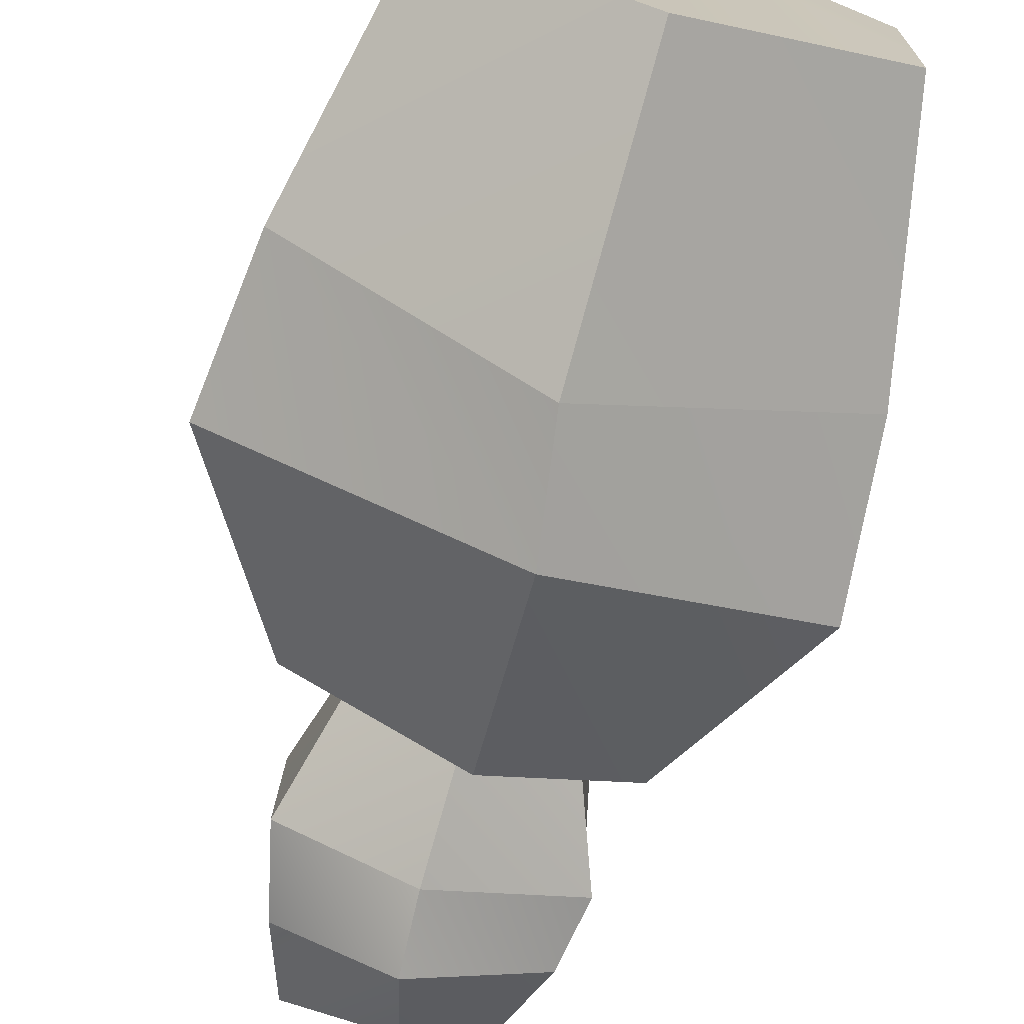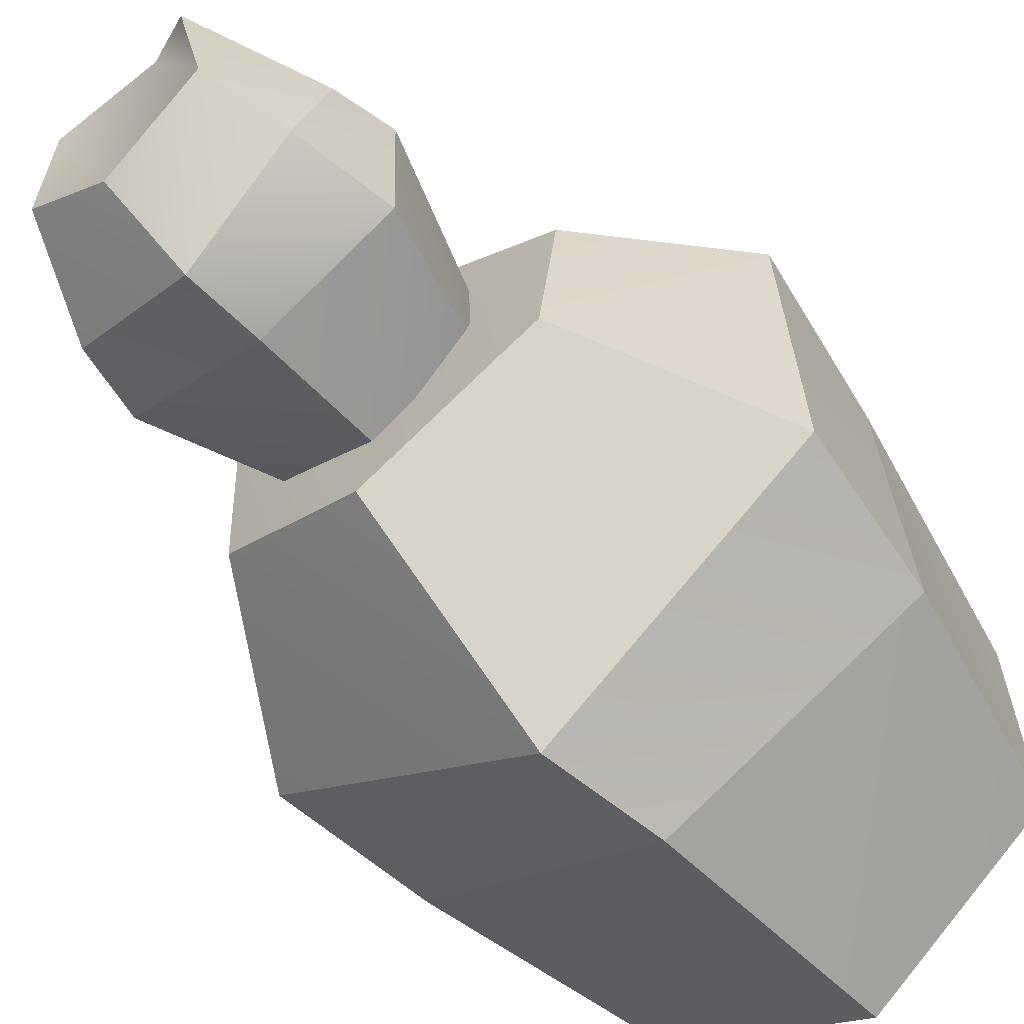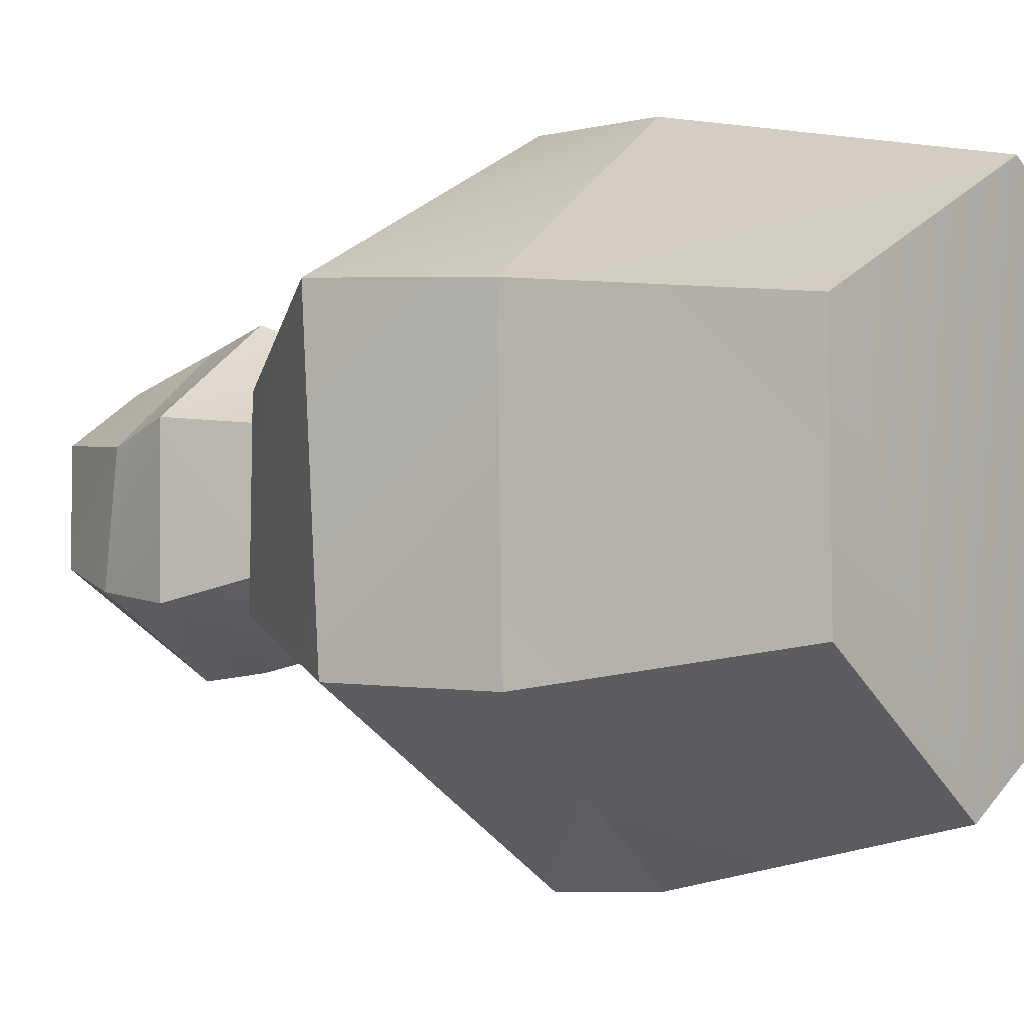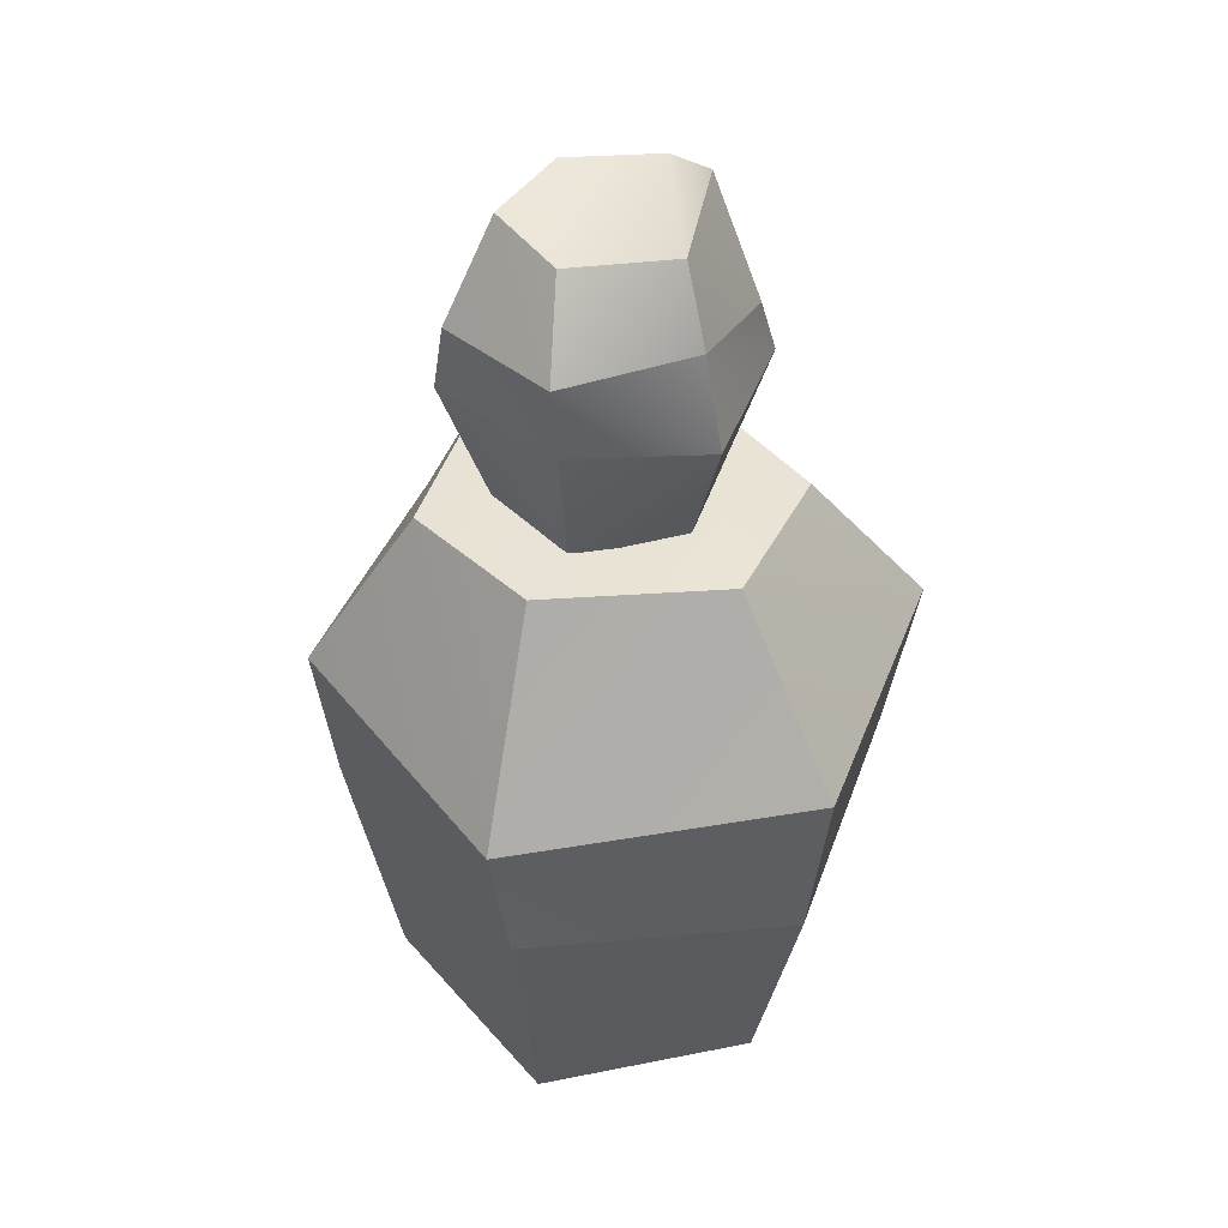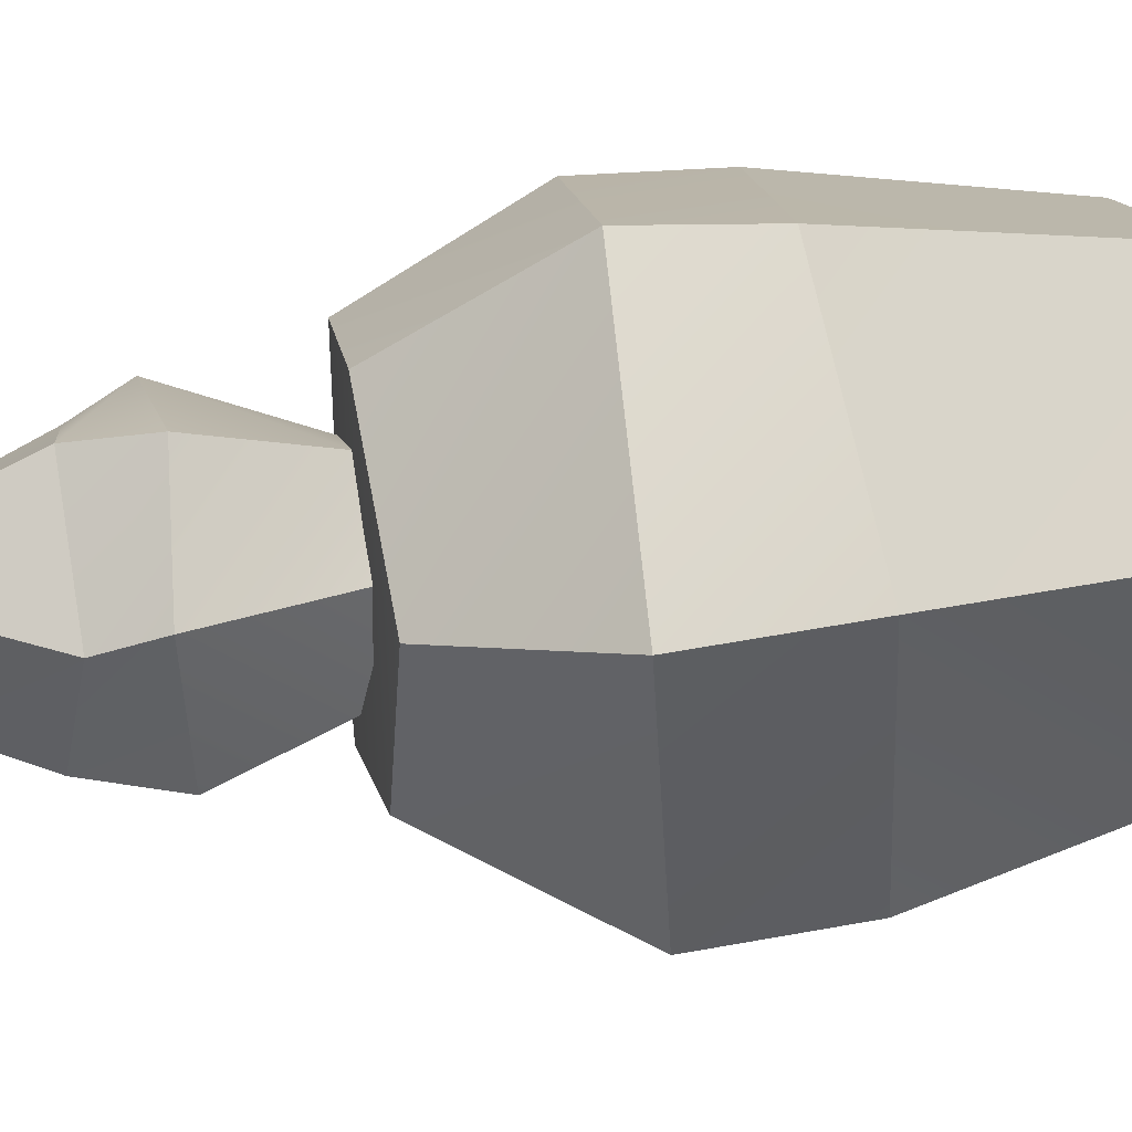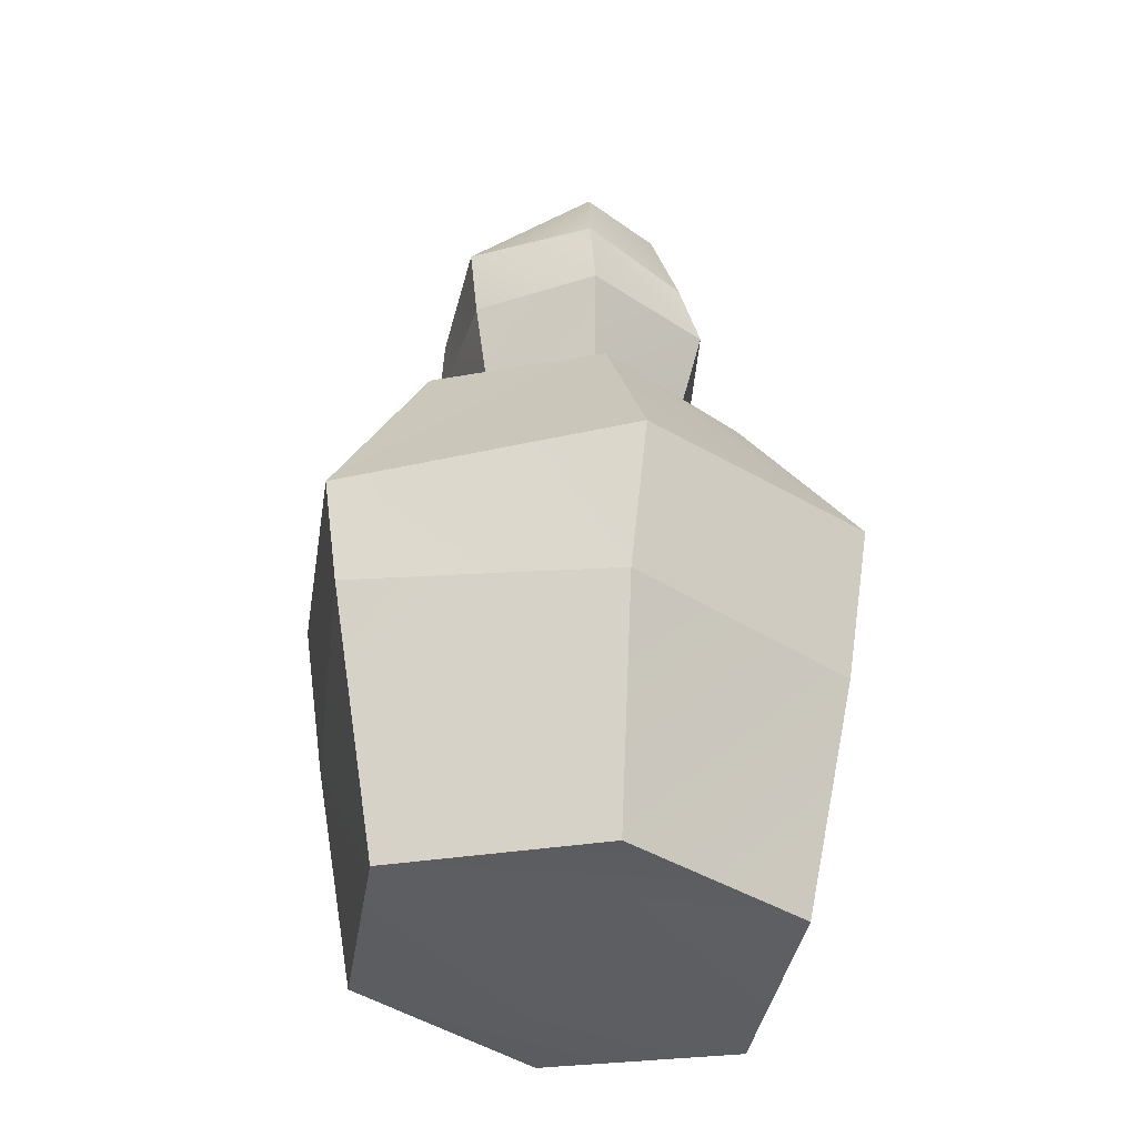
<metadata>
{"format":"obj","ext":"obj","renderer":"f3d","projection":"perspective","resolution":1024,"background":"white","views":[{"elev":-74.9,"azim":-15.3,"up":"+Z"},{"elev":-61.7,"azim":-139.5,"up":"+Z"},{"elev":-2.9,"azim":-49.6,"up":"+Z"},{"elev":41.6,"azim":-159.5,"up":"+Y"},{"elev":42.9,"azim":-97.7,"up":"+Z"},{"elev":-36.0,"azim":-131.5,"up":"+Y"}]}
</metadata>
<code>
o Cactus_2_v5
v -0.6539 0.2022 0.3931
v 0.01918 0.1099 0.7825
v -0.8191 1.046 0.4818
v -0.04493 1.153 0.992
v -0.05062 1.133 -1.035
v 0.8161 1.068 -0.4464
v -0.03797 0.2046 -0.8287
v 0.6576 0.2007 -0.3835
v 0.6812 0.1771 0.4367
v 0.8651 1.108 0.4927
v -0.8435 1.005 -0.5118
v -0.6595 0.1912 -0.3952
v -0.001364 1.595 0.9982
v 0.8771 1.583 0.5009
v 0.8513 1.629 -0.5203
v 0.006286 1.546 -1.06
v -0.5617 2.136 0.2871
v -0.5305 2.177 -0.3145
v -0.9089 1.612 0.5188
v -0.9064 1.549 -0.4907
v 0.02885 2.228 -0.6413
v 0.5022 2.216 -0.3951
v 0.5574 2.204 0.3562
v 0.02308 2.187 0.6218
v -0.2682 2.121 0.2072
v -0.005009 2.187 0.3968
v -0.4304 2.643 0.2558
v -0.05609 2.617 0.5479
v -0.00942 2.639 -0.4739
v 0.4705 2.624 -0.2609
v -0.000407 2.191 -0.383
v 0.2964 2.148 -0.201
v 0.3688 2.206 0.1279
v 0.4842 2.693 0.2815
v -0.4391 2.629 -0.2758
v -0.3219 2.224 -0.1755
v 0.005625 2.884 0.4895
v 0.3825 2.885 0.2299
v 0.4285 2.859 -0.2748
v -0.000134 2.894 -0.5
v -0.2274 3.251 0.2127
v -0.2822 3.193 -0.1634
v -0.4023 2.856 0.1803
v -0.3698 2.939 -0.2376
v 0.06038 3.155 -0.2859
v 0.3148 3.186 -0.124
v 0.2339 3.222 0.1604
v -0.03623 3.172 0.3762
f 1 2 3
f 3 2 4
f 5 6 7
f 7 6 8
f 9 10 2
f 2 10 4
f 6 10 8
f 8 10 9
f 5 7 11
f 11 7 12
f 11 12 3
f 3 12 1
f 4 10 13
f 13 10 14
f 10 6 14
f 14 6 15
f 6 5 15
f 15 5 16
f 8 2 7
f 7 2 1
f 7 1 12
f 8 9 2
f 17 18 19
f 19 18 20
f 21 16 18
f 18 16 20
f 21 22 16
f 16 22 15
f 23 14 22
f 22 14 15
f 14 23 13
f 13 23 24
f 19 13 17
f 17 13 24
f 3 4 19
f 19 4 13
f 11 3 20
f 20 3 19
f 17 24 18
f 18 24 21
f 21 24 23
f 21 23 22
f 5 11 16
f 16 11 20
f 25 26 27
f 27 26 28
f 29 30 31
f 31 30 32
f 33 34 26
f 26 34 28
f 30 34 32
f 32 34 33
f 29 31 35
f 35 31 36
f 35 36 27
f 27 36 25
f 28 34 37
f 37 34 38
f 34 30 38
f 38 30 39
f 30 29 39
f 39 29 40
f 32 26 31
f 31 26 25
f 31 25 36
f 32 33 26
f 41 42 43
f 43 42 44
f 45 40 42
f 42 40 44
f 45 46 40
f 40 46 39
f 47 38 46
f 46 38 39
f 38 47 37
f 37 47 48
f 43 37 41
f 41 37 48
f 27 28 43
f 43 28 37
f 35 27 44
f 44 27 43
f 41 48 42
f 42 48 45
f 45 48 47
f 45 47 46
f 29 35 40
f 40 35 44

</code>
